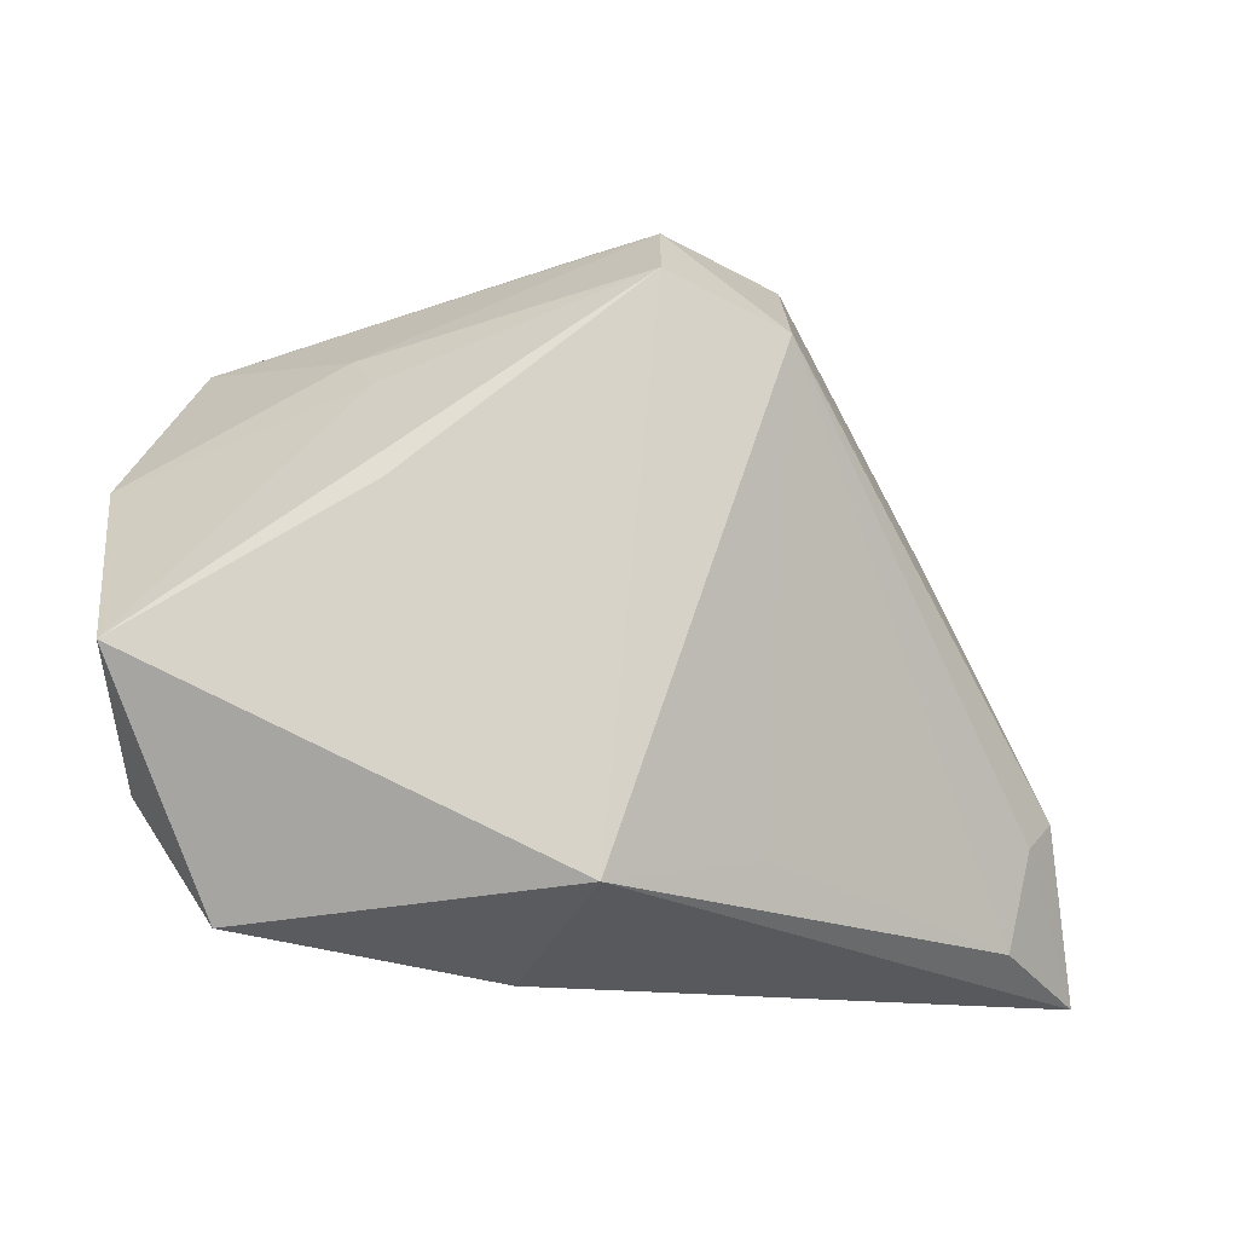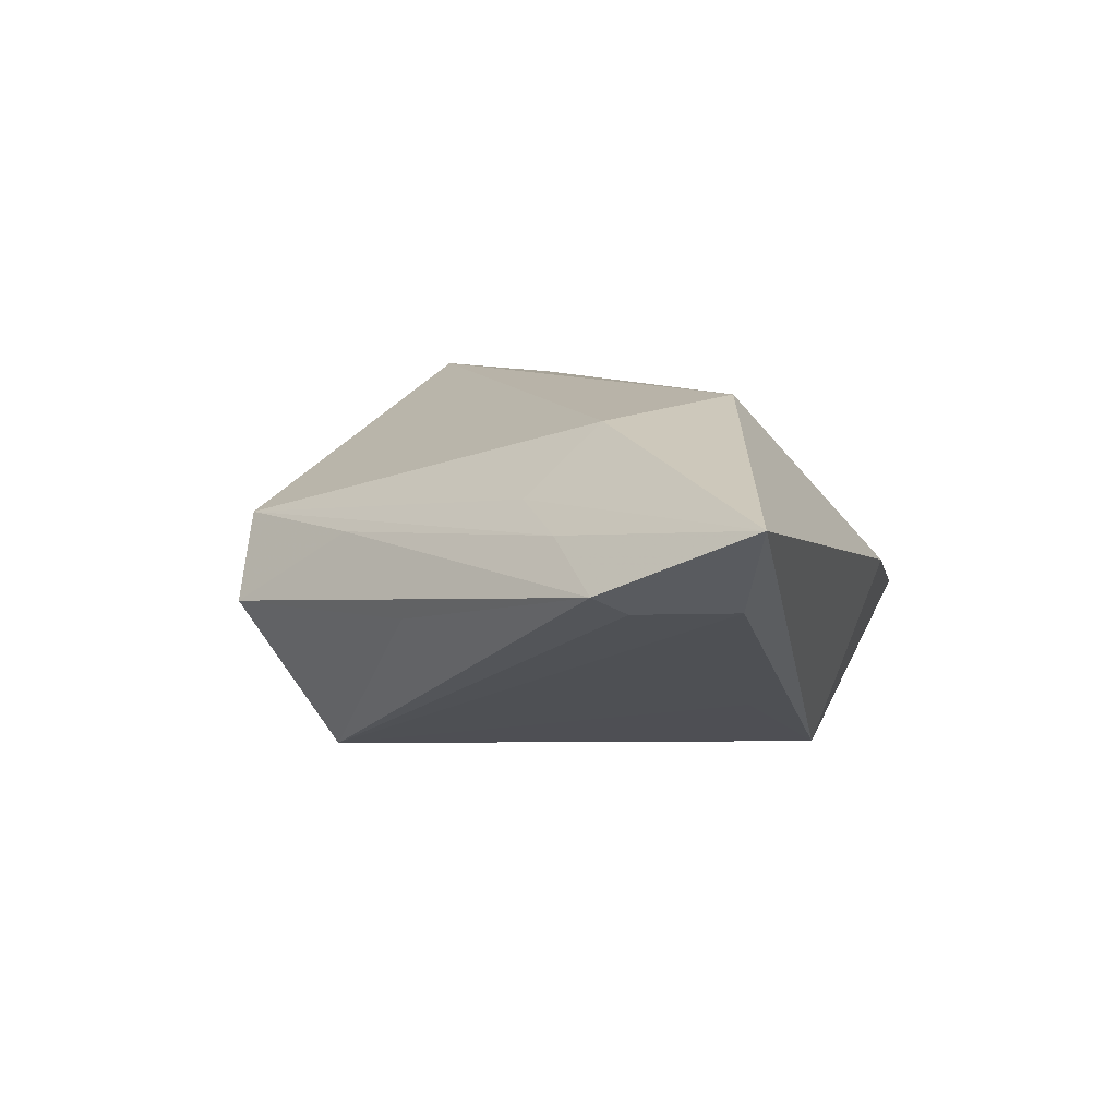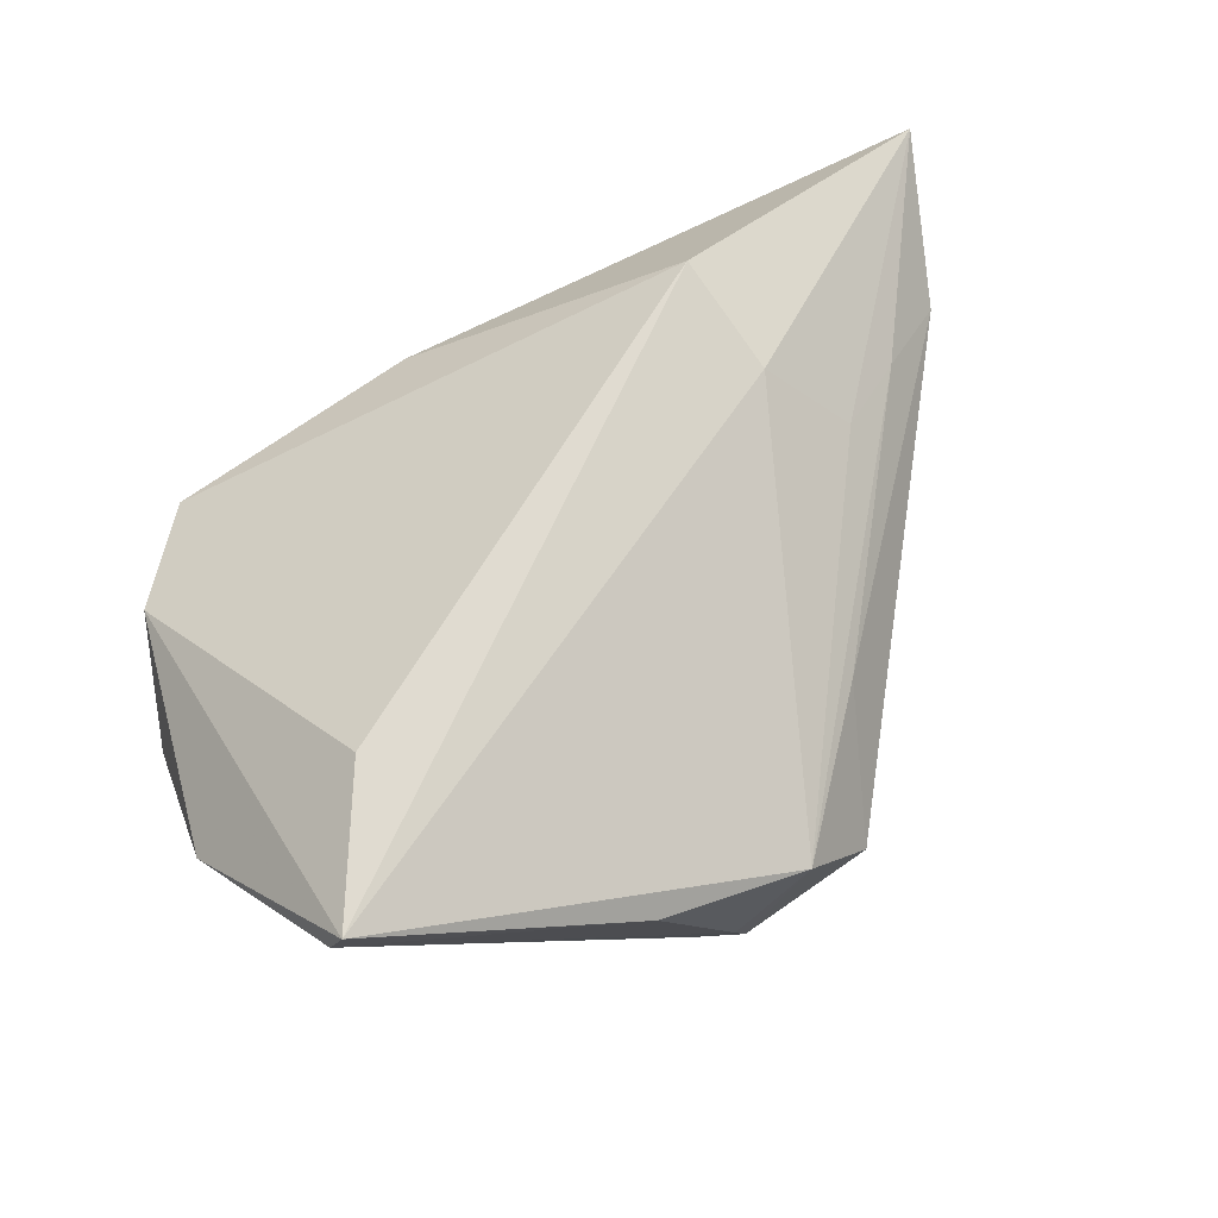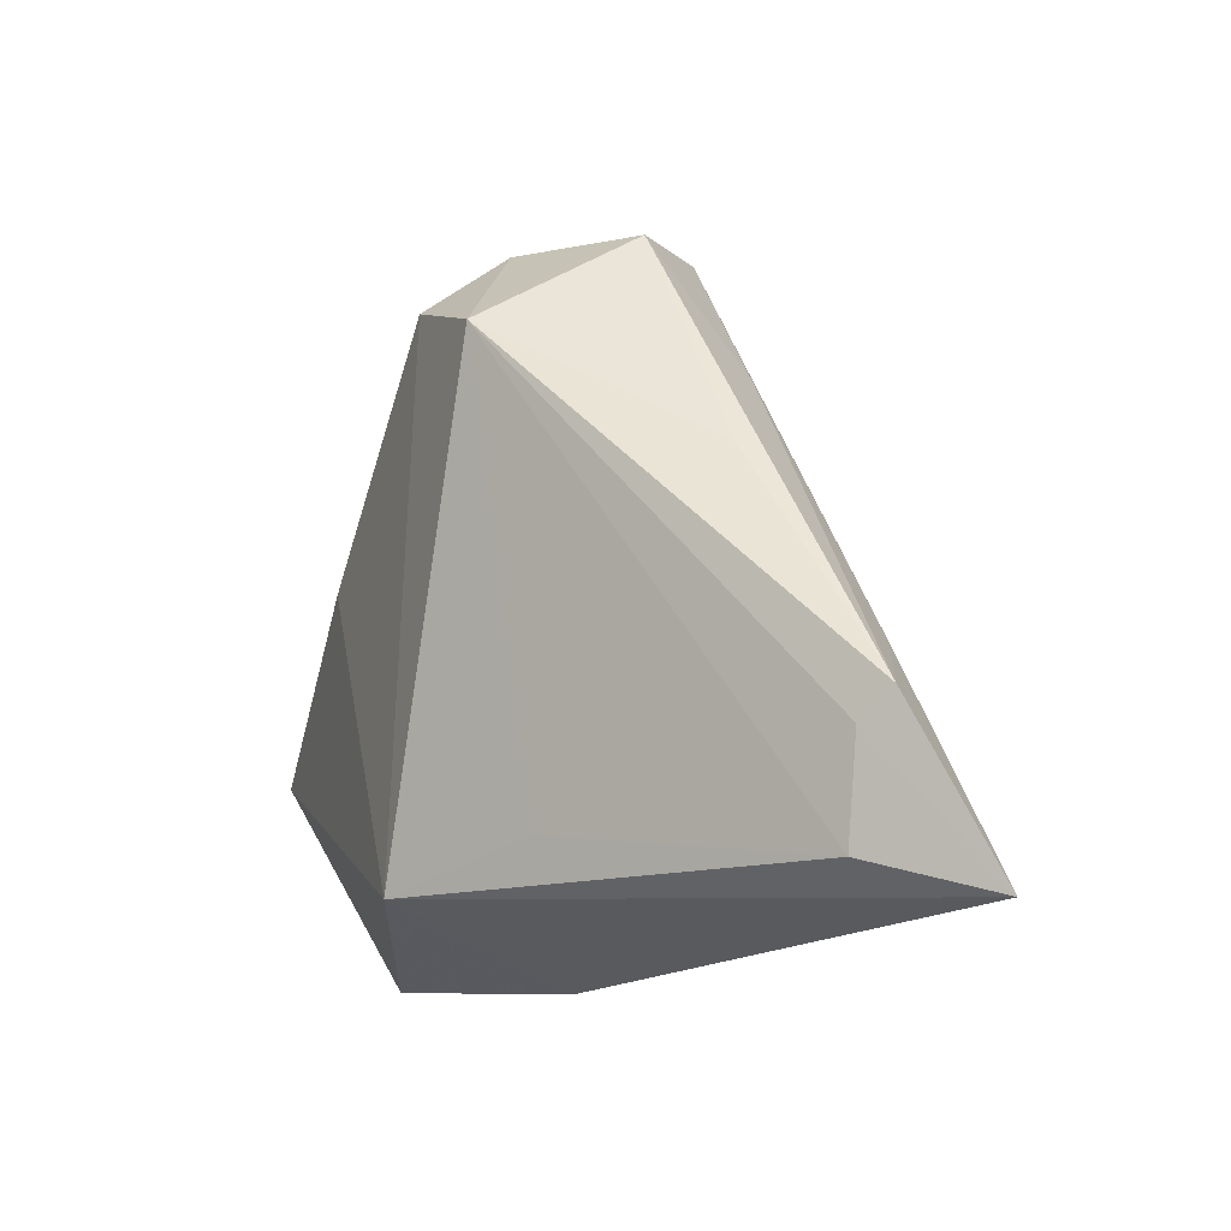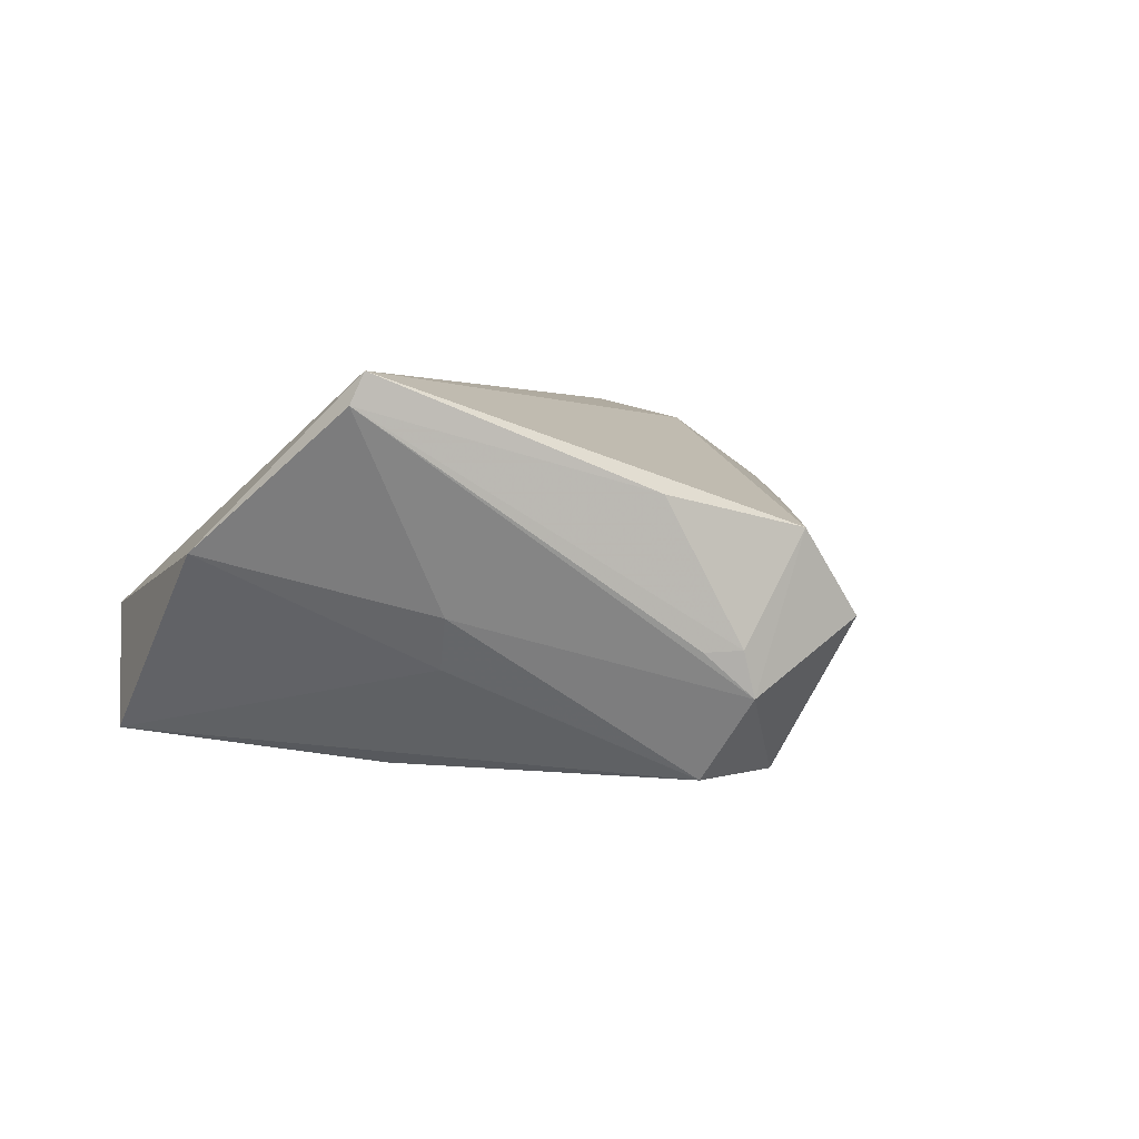
<metadata>
{"format":"obj","ext":"obj","renderer":"f3d","projection":"perspective","resolution":1024,"background":"white","views":[{"elev":-13.9,"azim":167.3,"up":"+Y"},{"elev":8.6,"azim":-71.8,"up":"+Z"},{"elev":69.4,"azim":158.0,"up":"+Z"},{"elev":-17.3,"azim":-115.4,"up":"+Y"},{"elev":1.6,"azim":150.5,"up":"+Z"}]}
</metadata>
<code>
v -0.01863 0.02799 -0.02255
v -0.0501 -0.03294 0.003147
v -0.03881 0.01067 -0.001848
v 0.05064 -0.007076 -0.01727
v 0.02492 0.02801 -0.003502
v 0.02339 0.02378 -0.0095
v 0.04616 -0.01993 -0.003012
v -0.02273 0.03975 -0.003826
v 0.02354 0.01002 -0.02131
v 0.03705 0.03365 0.0232
v -0.004597 0.03417 -0.02255
v -0.0005418 0.04115 -0.007339
v 0.005676 -0.03778 0.001038
v -0.05634 -0.01787 0.005027
v -0.01407 0.04164 0.006547
v -0.02756 0.02266 0.006484
v -0.03006 -0.01113 0.0212
v 0.0386 0.0331 0.01949
v -0.04715 -0.01076 0.01006
v 0.02885 0.01502 0.02284
v -0.02648 -0.02574 0.02438
v 0.004654 0.04135 0.01025
v 0.03776 -0.03356 -0.00684
v 0.04959 0.01383 0.003682
v 0.001692 -0.02994 -0.02255
v -0.0175 -0.026 -0.01399
v -0.0051 0.04248 -0.007158
v -0.006912 0.04202 -0.01274
v -0.03866 -0.004312 0.01283
v -0.05285 -0.02107 0.002786
v -0.06149 -0.03778 0.01364
f 23 25 4
f 7 23 4
f 7 21 23
f 31 25 13
f 25 23 13
f 13 21 31
f 23 21 13
f 31 19 14
f 31 21 17
f 10 15 17
f 17 21 10
f 24 7 4
f 10 7 24
f 10 21 20
f 20 7 10
f 21 7 20
f 6 24 4
f 5 24 6
f 12 27 18
f 10 24 18
f 18 24 5
f 11 6 4
f 5 6 11
f 22 15 10
f 22 27 15
f 10 18 22
f 22 18 27
f 31 14 30
f 16 19 15
f 16 14 19
f 16 15 8
f 8 14 16
f 31 17 29
f 29 17 15
f 29 19 31
f 15 19 29
f 4 25 9
f 9 11 4
f 25 11 9
f 28 27 12
f 5 11 28
f 12 18 28
f 28 18 5
f 8 15 28
f 15 27 28
f 1 11 25
f 1 30 14
f 8 28 1
f 1 28 11
f 30 1 2
f 2 25 31
f 31 30 2
f 3 14 8
f 8 1 3
f 3 1 14
f 26 1 25
f 25 2 26
f 26 2 1

</code>
